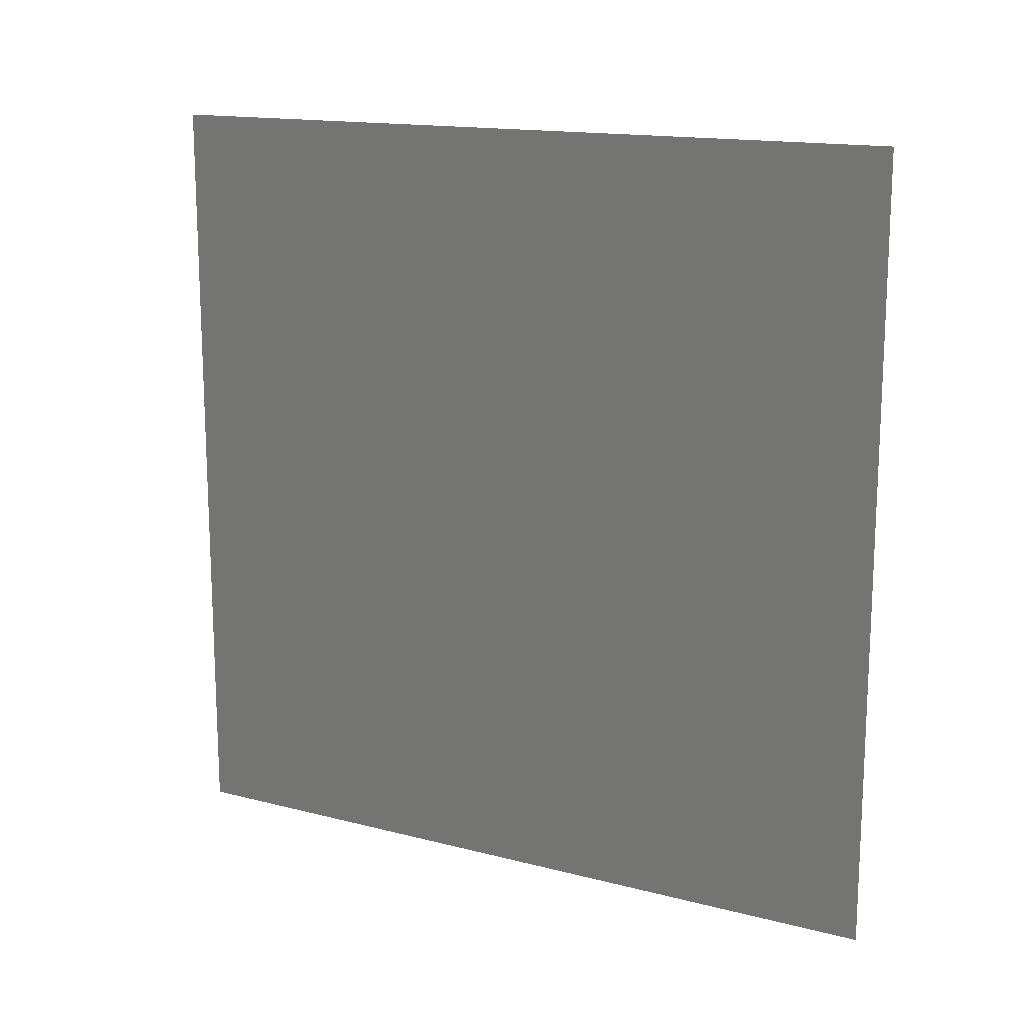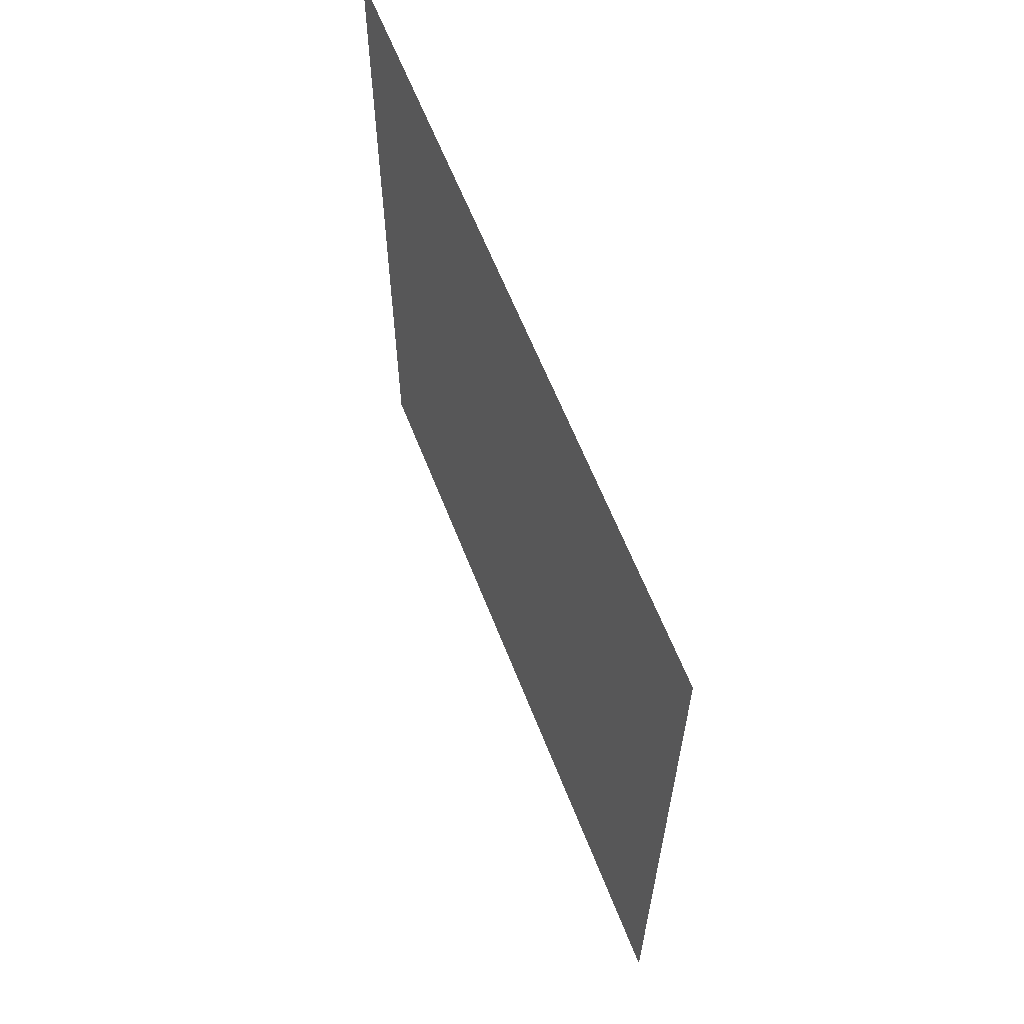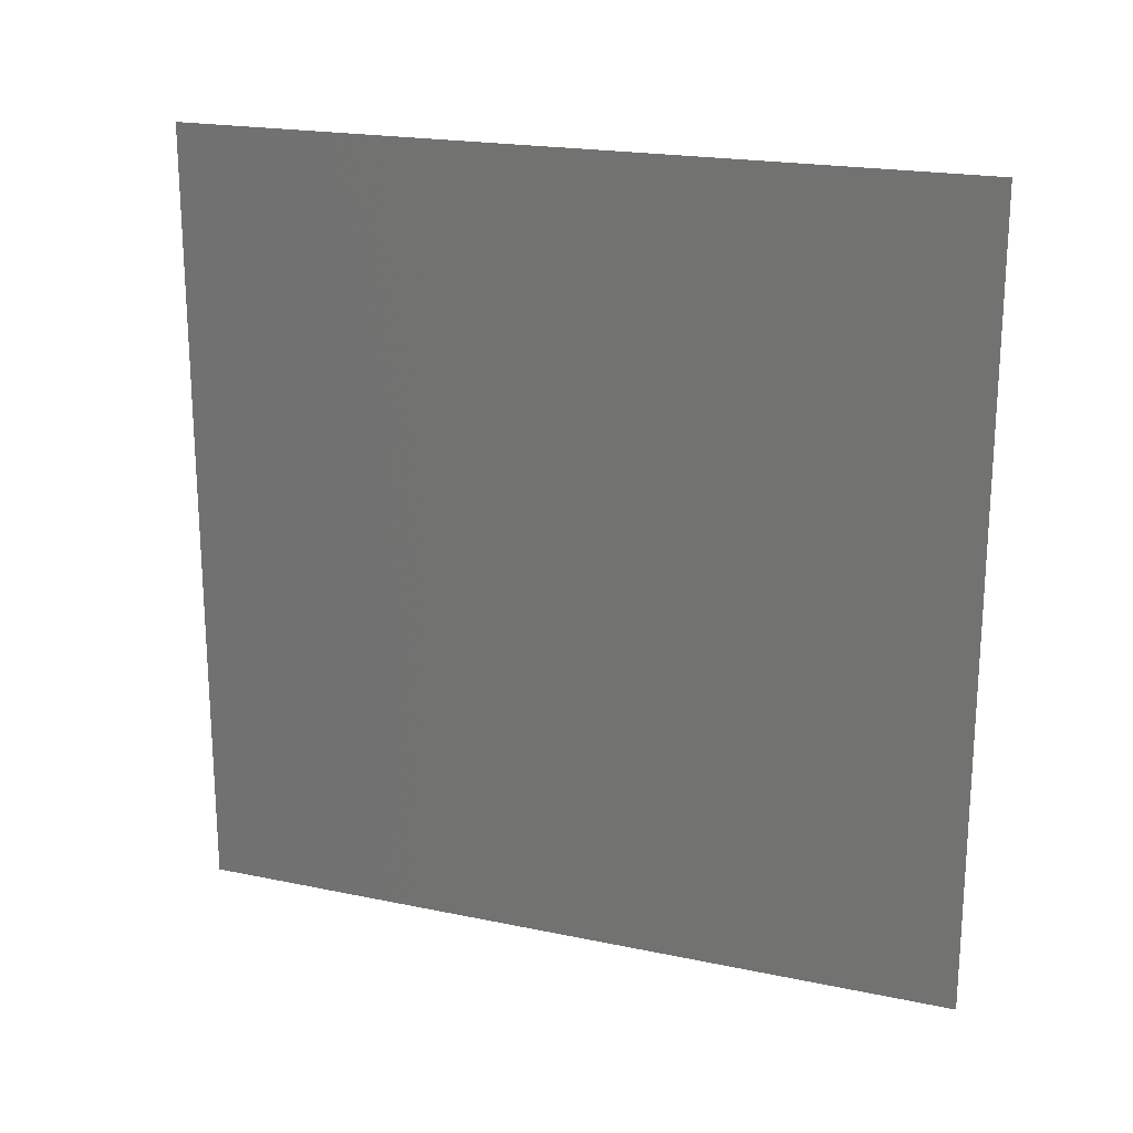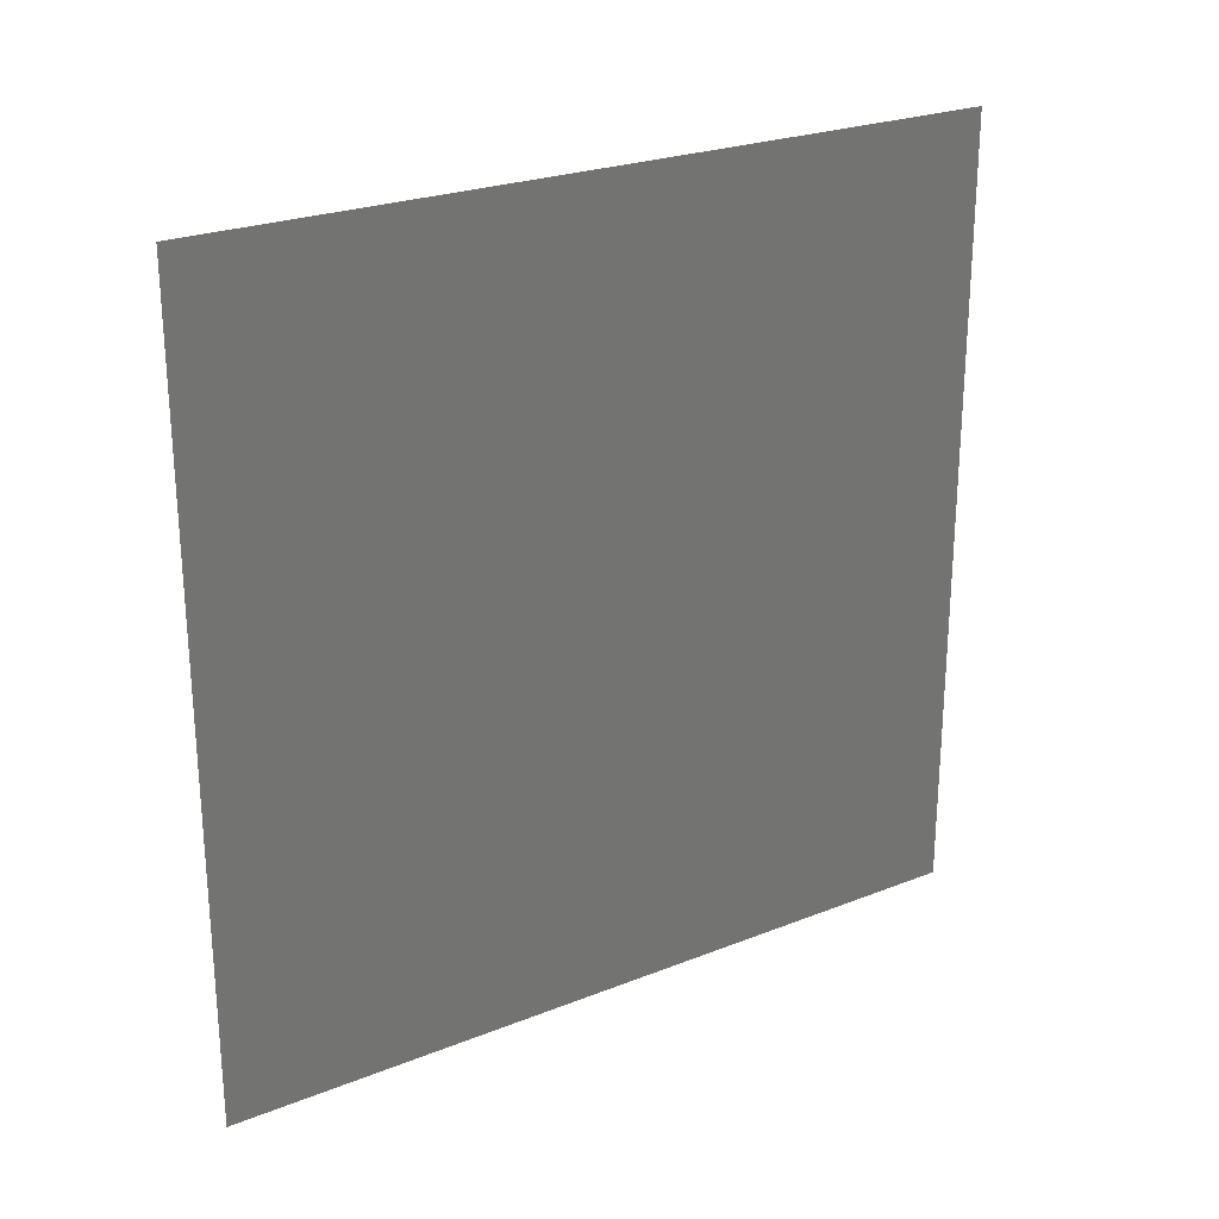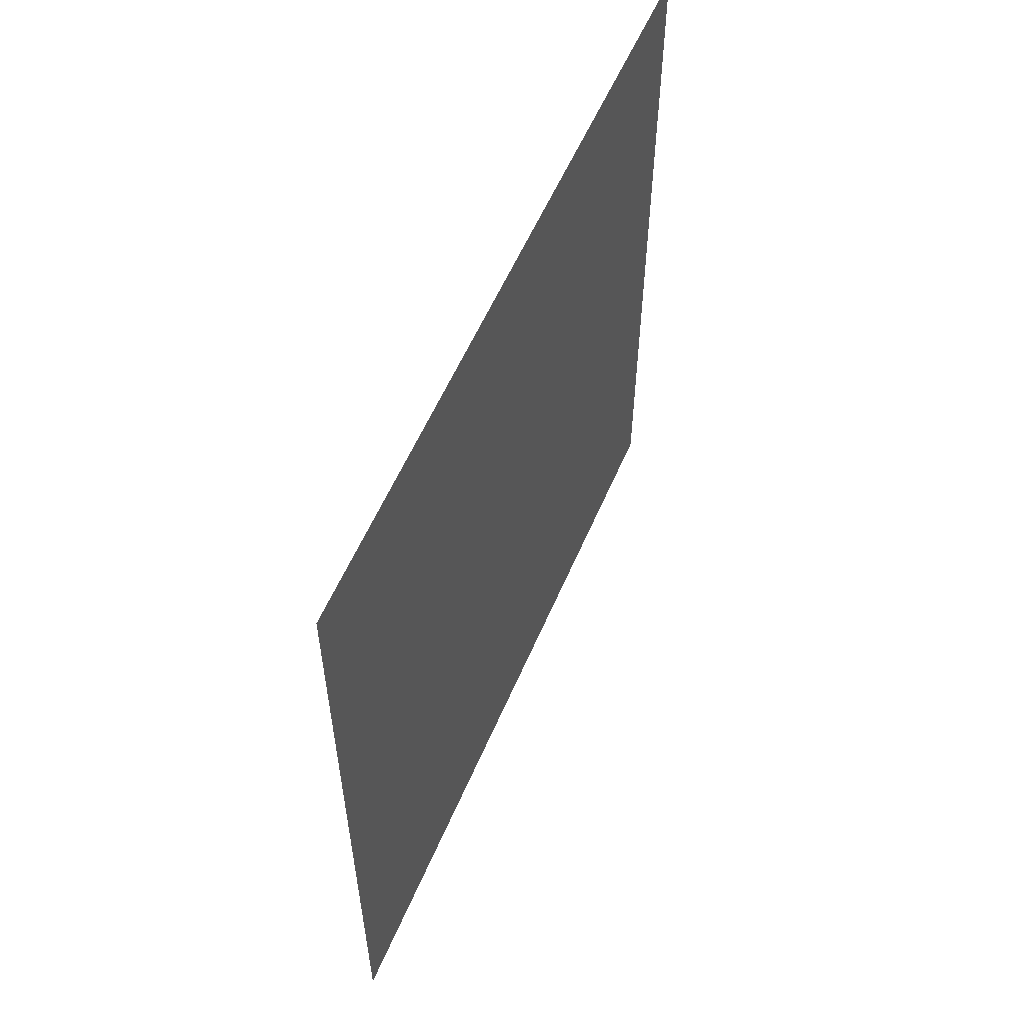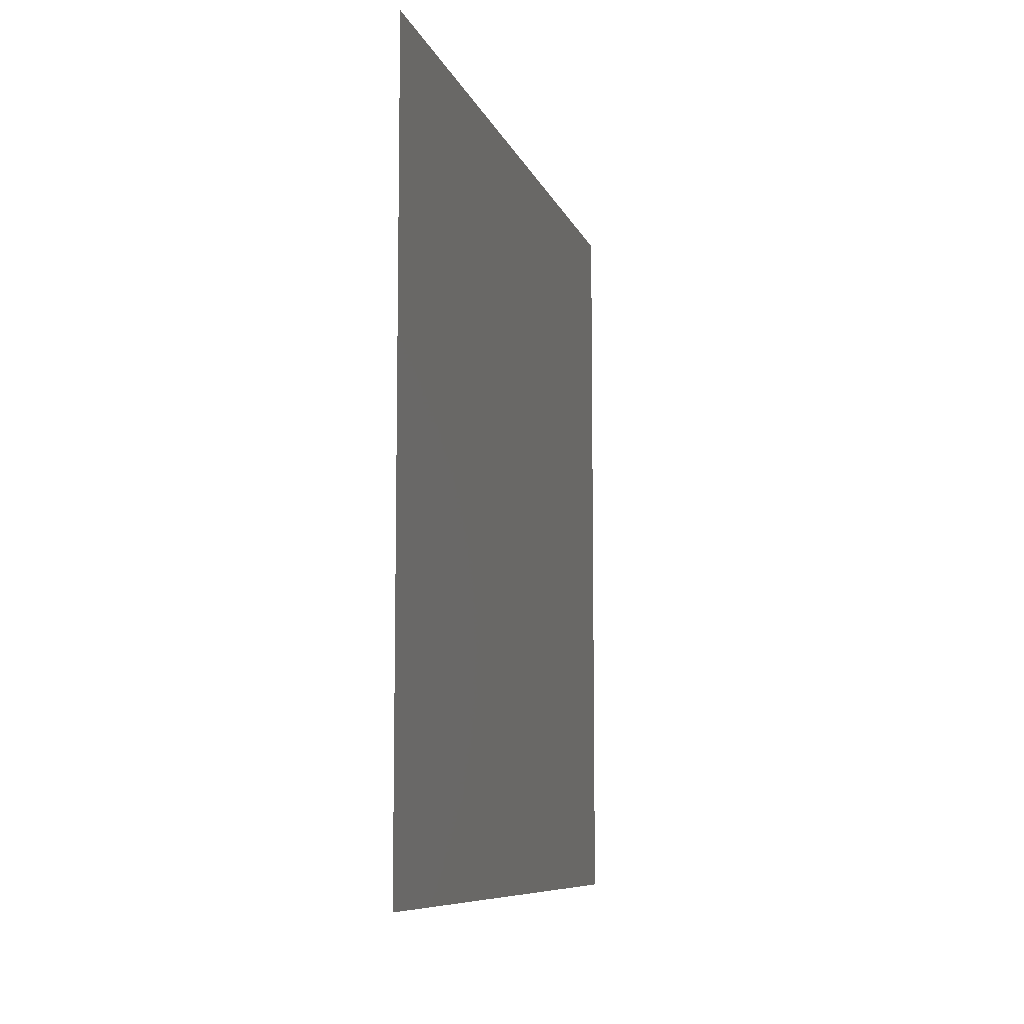
<metadata>
{"format":"stl","ext":"stl","renderer":"f3d","projection":"perspective","resolution":1024,"background":"white","views":[{"elev":15.2,"azim":118.8,"up":"+Z"},{"elev":62.0,"azim":158.7,"up":"+Y"},{"elev":20.2,"azim":111.0,"up":"+Y"},{"elev":24.7,"azim":-122.9,"up":"+Y"},{"elev":56.8,"azim":-157.0,"up":"+Y"},{"elev":-8.5,"azim":14.6,"up":"+Z"}]}
</metadata>
<code>
# stl→obj: 39 verts, 56 faces
v 0.1 0.02 0
v 0.1 0.02002 0.01405
v 0.1 0 0
v 0.1 0 0.04
v 0.1 0 0.02
v 0.1 0.01943 0.03082
v 0.1 0 0.06
v 0.1 0.01776 0.04873
v 0.1 0 0.08
v 0.1 0.01553 0.06656
v 0.1 0 0.1
v 0.1 0.01618 0.08439
v 0.1 0.02 0.1
v 0.1 0.04 0.1
v 0.1 0.03432 0.08619
v 0.1 0.06 0.1
v 0.1 0.0527 0.08573
v 0.1 0.08 0.1
v 0.1 0.07281 0.08408
v 0.1 0.1 0.1
v 0.1 0.1 0.08
v 0.1 0.1 0
v 0.1 0.1 0.02
v 0.1 0.08 0
v 0.1 0.1 0.04
v 0.1 0.07915 0.02331
v 0.1 0.1 0.06
v 0.1 0.0792 0.06535
v 0.1 0.04 0
v 0.1 0.06 0
v 0.1 0.05928 0.03059
v 0.1 0.07899 0.04525
v 0.1 0.0405 0.01993
v 0.1 0.03427 0.05755
v 0.1 0.02926 0.07293
v 0.1 0.04563 0.07085
v 0.1 0.06208 0.07138
v 0.1 0.03854 0.03978
v 0.1 0.05736 0.0533
f 1 2 3
f 4 5 6
f 7 4 8
f 4 6 8
f 9 7 10
f 7 8 10
f 11 9 12
f 13 11 12
f 9 10 12
f 14 13 15
f 13 12 15
f 16 14 17
f 14 15 17
f 18 16 19
f 16 17 19
f 20 18 21
f 22 23 24
f 23 25 26
f 27 21 28
f 24 23 26
f 1 29 2
f 24 26 30
f 31 30 26
f 21 18 19
f 28 21 19
f 26 25 32
f 25 27 32
f 27 28 32
f 29 30 33
f 5 3 2
f 29 33 2
f 6 5 2
f 10 8 34
f 12 10 35
f 15 12 35
f 10 34 35
f 17 15 36
f 15 35 36
f 19 17 37
f 28 19 37
f 17 36 37
f 31 26 32
f 33 30 31
f 33 31 38
f 31 32 39
f 38 6 33
f 34 8 38
f 39 32 28
f 38 31 39
f 2 33 6
f 38 8 6
f 38 39 34
f 39 28 37
f 36 35 34
f 37 36 39
f 39 36 34

</code>
